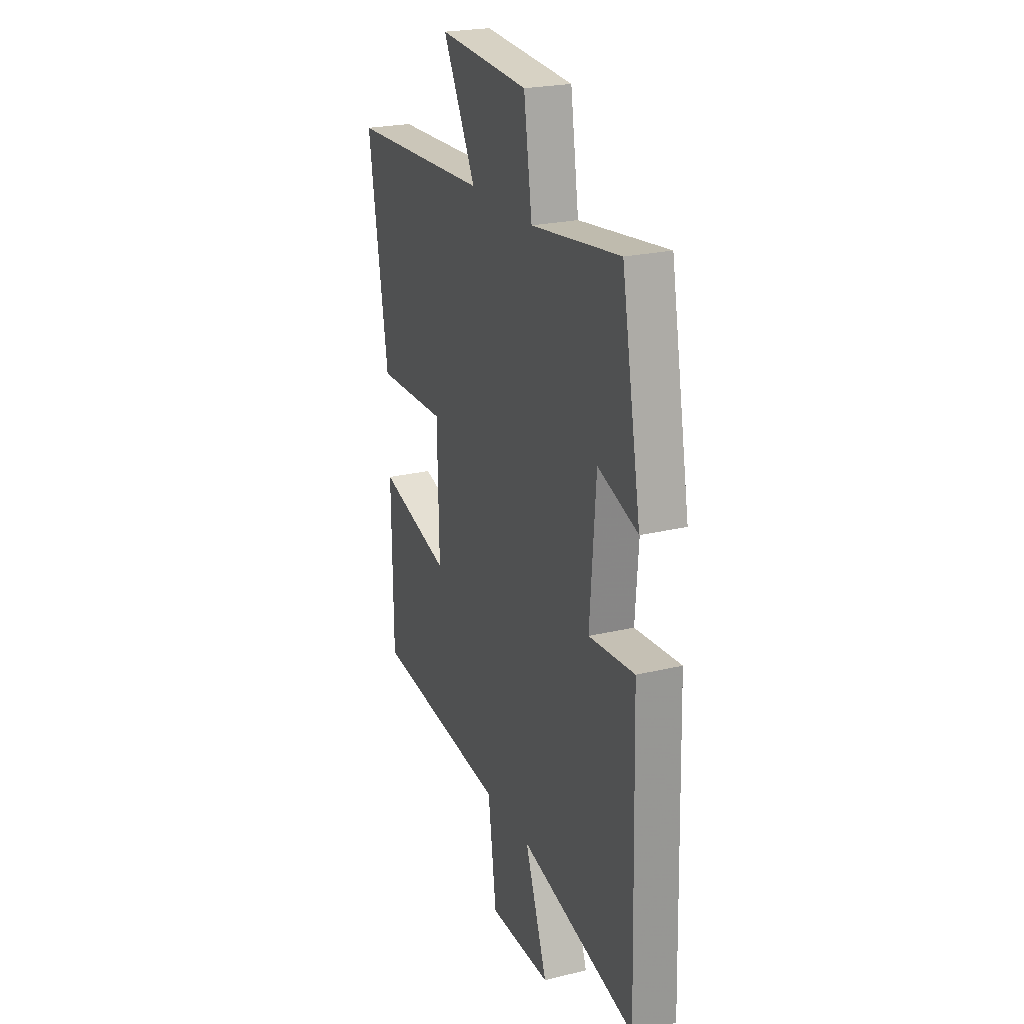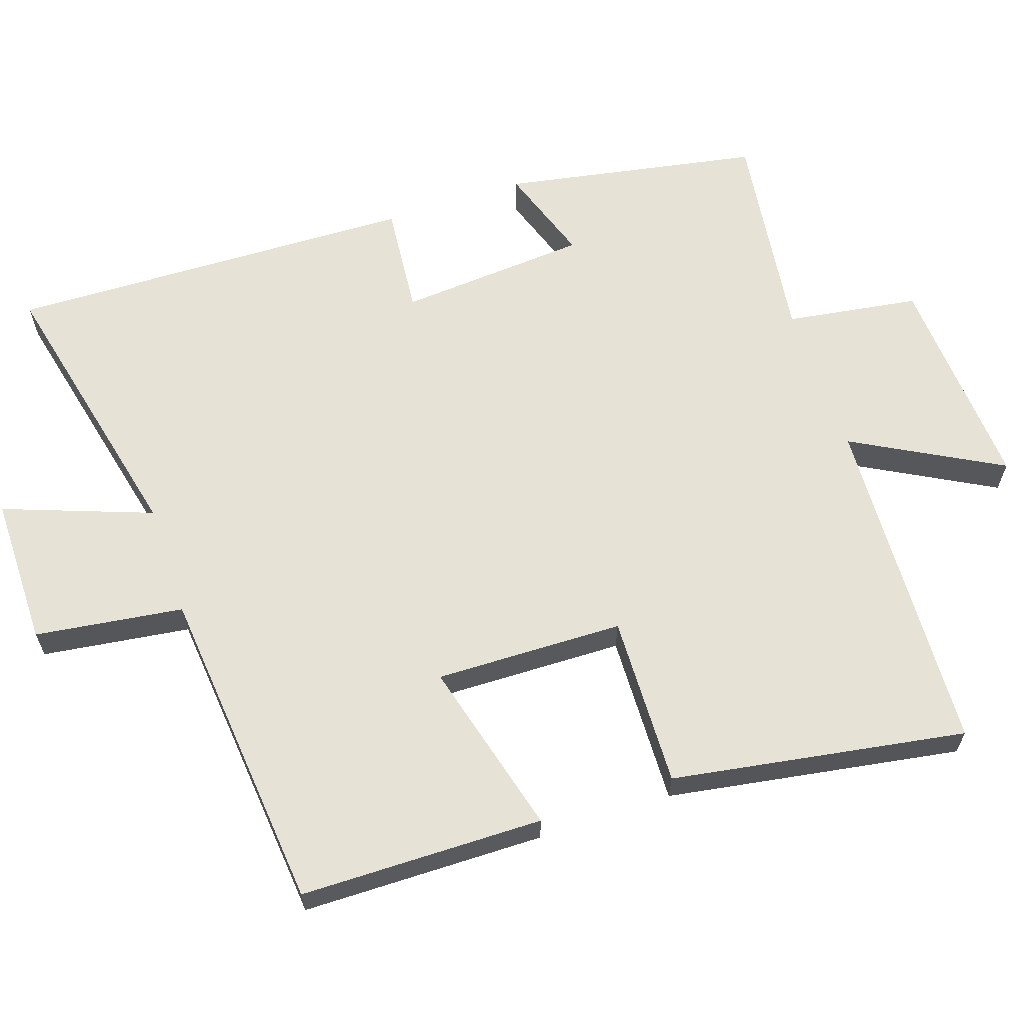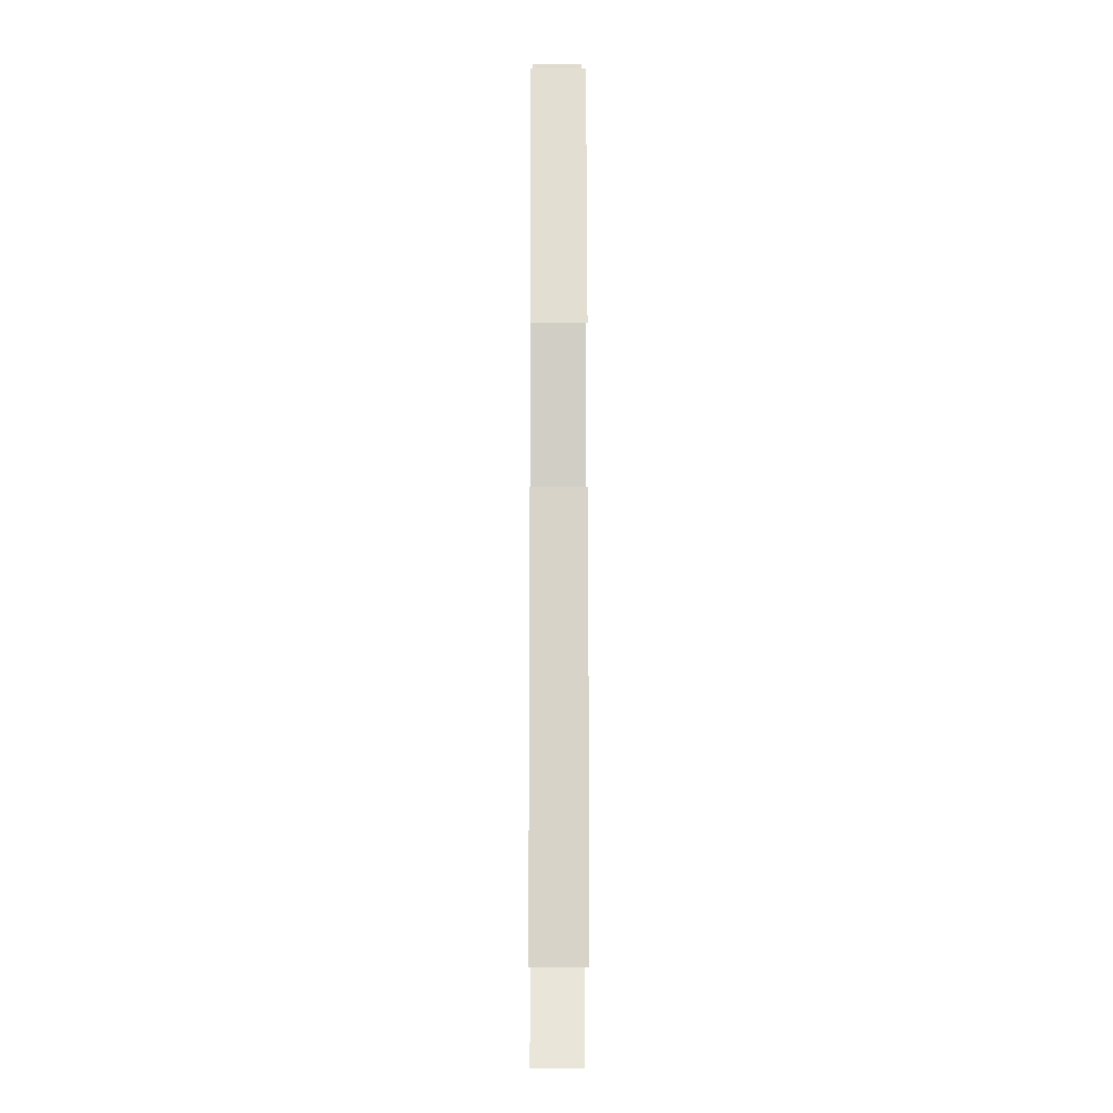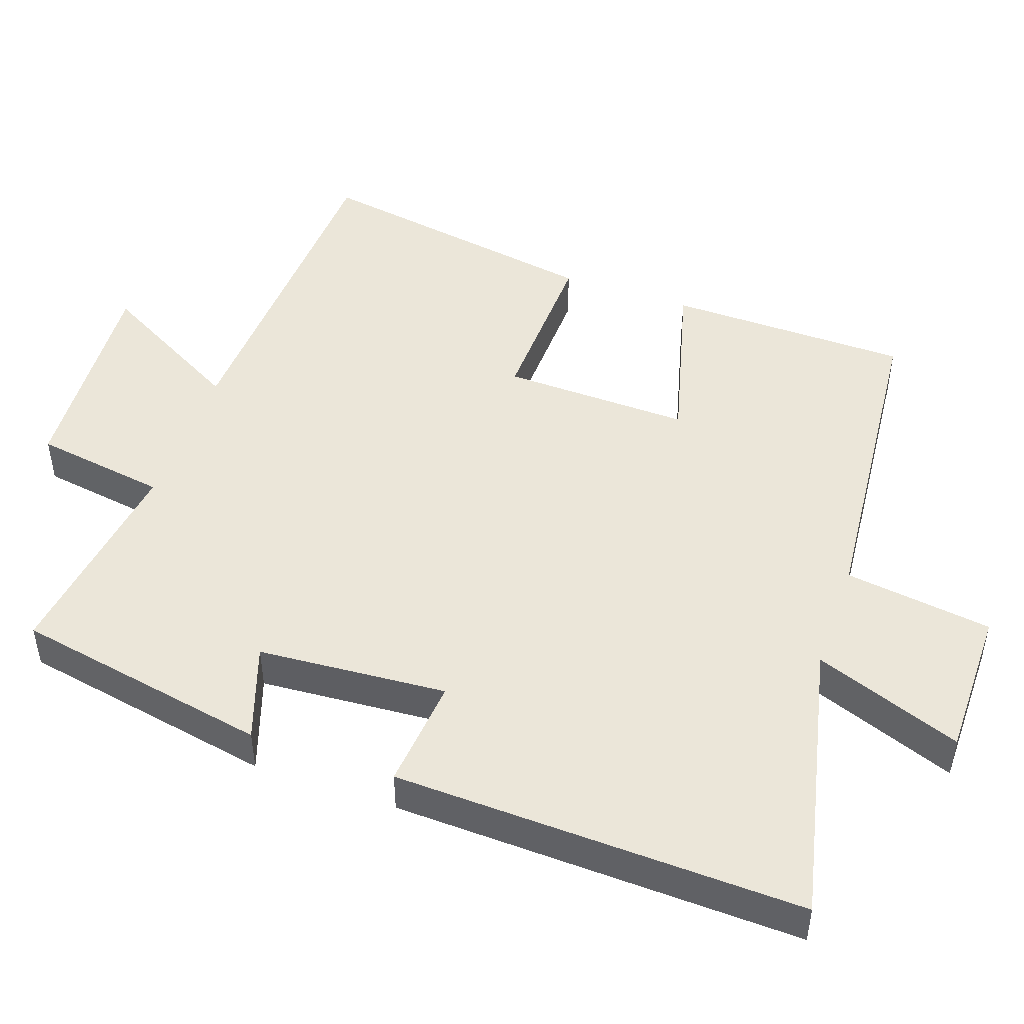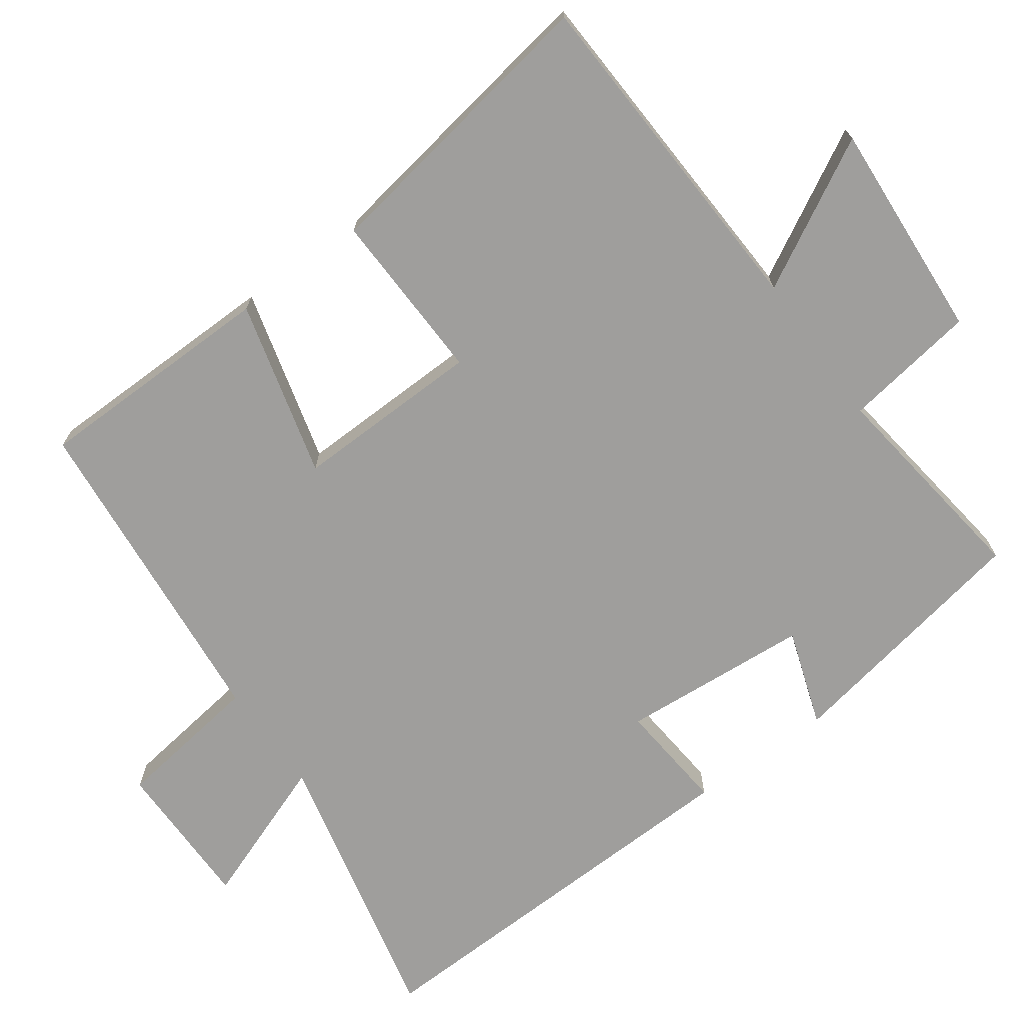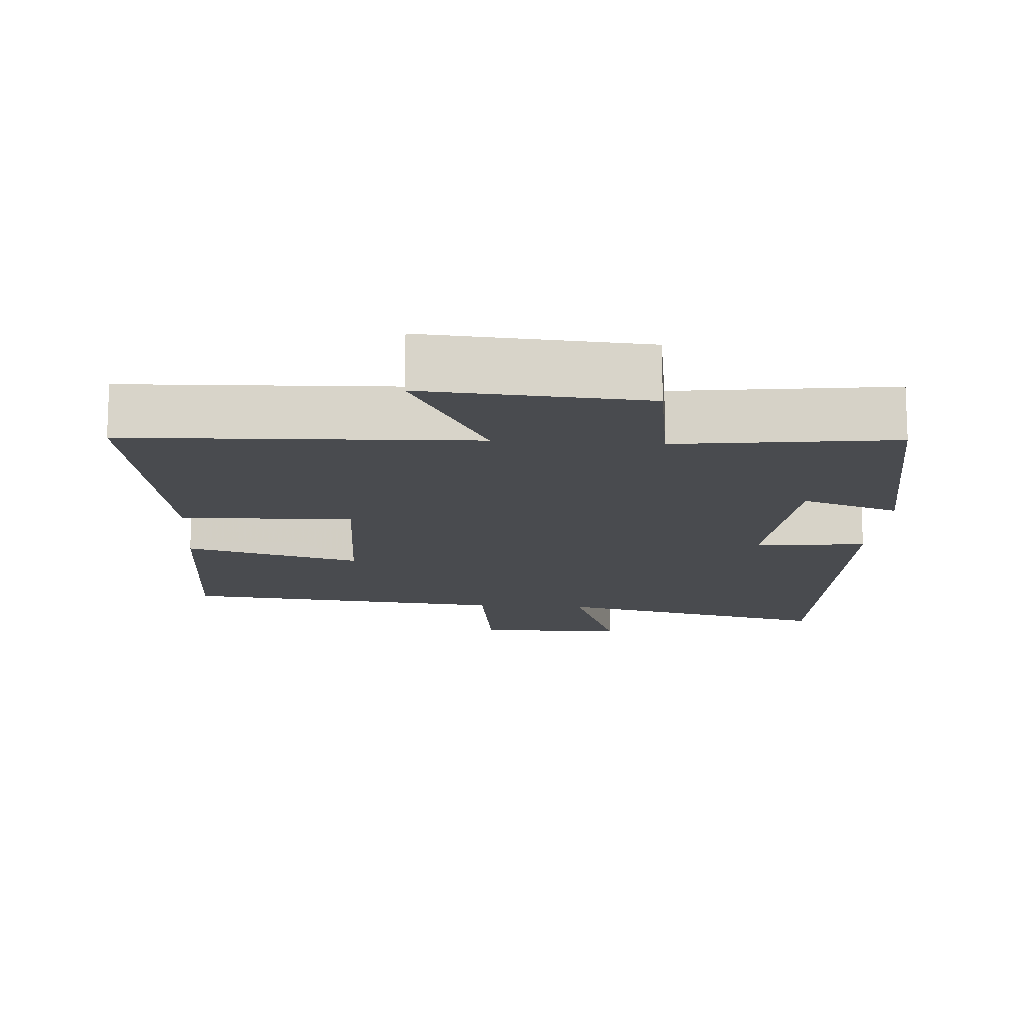
<metadata>
{"format":"obj","ext":"obj","renderer":"f3d","projection":"perspective","resolution":1024,"background":"white","views":[{"elev":23.4,"azim":67.9,"up":"+Z"},{"elev":63.2,"azim":-108.6,"up":"+Y"},{"elev":-11.4,"azim":89.7,"up":"+Z"},{"elev":47.6,"azim":109.4,"up":"+Y"},{"elev":-70.9,"azim":-54.1,"up":"+Y"},{"elev":-14.2,"azim":-4.1,"up":"+Y"}]}
</metadata>
<code>
v 0.434 0.07 0.54
v 0.5 0.07 0.183
v 0.365 0.07 0.229
v 0.345 0.07 -0.035
v 0.5 0.07 -0.021
v 0.517 0.07 -0.59
v 0.123 0.07 -0.5
v 0.199 0.07 -0.706
v -0.011 0.07 -0.706
v -0.039 0.07 -0.5
v -0.496 0.07 -0.457
v -0.5 0.07 -0.119
v -0.255 0.07 -0.184
v -0.261 0.07 0.078
v -0.5 0.07 0.071
v -0.567 0.07 0.479
v -0.089 0.07 0.5
v -0.201 0.07 0.705
v 0.105 0.07 0.685
v 0.133 0.07 0.5
v 0.434 0 0.54
v 0.5 0 0.183
v 0.365 0 0.229
v 0.345 0 -0.035
v 0.5 0 -0.021
v 0.517 0 -0.59
v 0.123 0 -0.5
v 0.199 0 -0.706
v -0.011 0 -0.706
v -0.039 0 -0.5
v -0.496 0 -0.457
v -0.5 0 -0.119
v -0.255 0 -0.184
v -0.261 0 0.078
v -0.5 0 0.071
v -0.567 0 0.479
v -0.089 0 0.5
v -0.201 0 0.705
v 0.105 0 0.685
v 0.133 0 0.5
f 17 18 19 20
f 16 17 20
f 15 16 20
f 14 15 20
f 13 14 20 1
f 10 11 12 13
f 10 13 1
f 7 8 9 10
f 7 10 1
f 4 5 6 7
f 3 4 7
f 3 7 1
f 1 2 3
f 40 39 38 37
f 40 37 36
f 40 36 35
f 40 35 34
f 21 40 34 33
f 33 32 31 30
f 21 33 30
f 30 29 28 27
f 21 30 27
f 27 26 25 24
f 27 24 23
f 21 27 23
f 23 22 21
f 1 21 22 2
f 2 22 23 3
f 3 23 24 4
f 4 24 25 5
f 5 25 26 6
f 6 26 27 7
f 7 27 28 8
f 8 28 29 9
f 9 29 30 10
f 10 30 31 11
f 11 31 32 12
f 12 32 33 13
f 13 33 34 14
f 14 34 35 15
f 15 35 36 16
f 16 36 37 17
f 17 37 38 18
f 18 38 39 19
f 19 39 40 20
f 20 40 21 1

</code>
